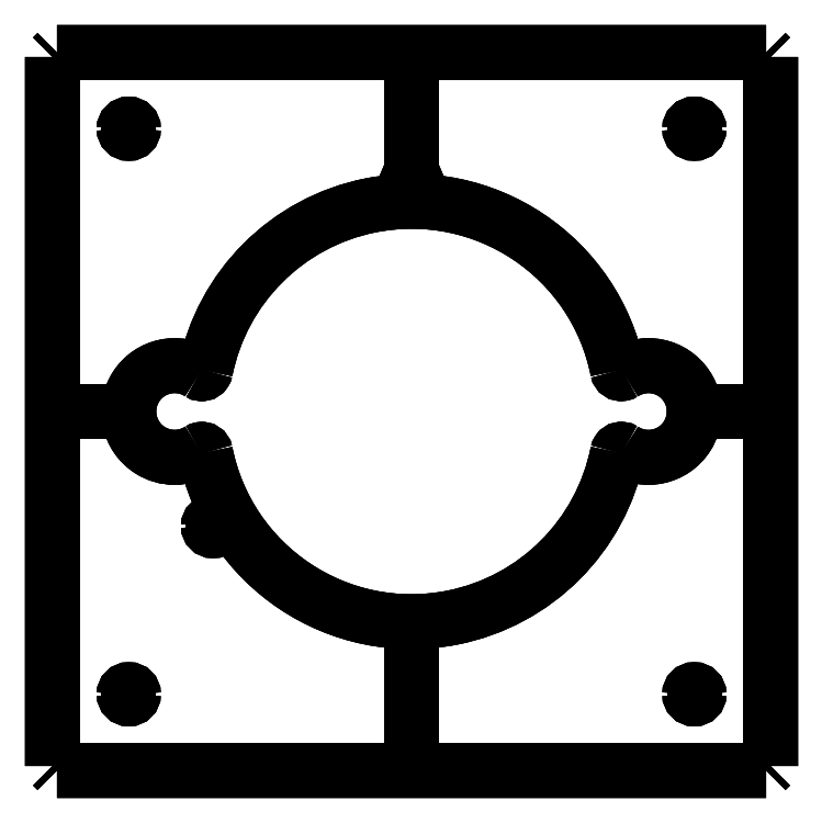
<metadata>
{"format":"dxf","ext":"dxf","renderer":"ezdxf+matplotlib","layout":"modelspace","background":"white","min_lineweight":24,"dpi":150}
</metadata>
<code>
0
SECTION
2
ENTITIES
0
INSERT
8
DEFAULT
2
BLOCK_2
10
0
20
0
30
0
0
INSERT
8
DEFAULT
2
BLOCK_3
10
0
20
0
30
0
0
INSERT
8
DEFAULT
2
BLOCK_4
10
0
20
0
30
0
0
INSERT
8
DEFAULT
2
BLOCK_5
10
0
20
0
30
0
0
INSERT
8
DEFAULT
2
BLOCK_6
10
0
20
0
30
0
0
INSERT
8
DEFAULT
2
BLOCK_7
10
0
20
0
30
0
0
INSERT
8
DEFAULT
2
BLOCK_8
10
0
20
0
30
0
0
INSERT
8
DEFAULT
2
BLOCK_9
10
0
20
0
30
0
0
INSERT
8
DEFAULT
2
BLOCK_10
10
0
20
0
30
0
0
INSERT
8
DEFAULT
2
BLOCK_11
10
0
20
0
30
0
0
INSERT
8
DEFAULT
2
BLOCK_12
10
0
20
0
30
0
0
INSERT
8
DEFAULT
2
BLOCK_13
10
0
20
0
30
0
0
INSERT
8
DEFAULT
2
BLOCK_14
10
0
20
0
30
0
0
INSERT
8
DEFAULT
2
BLOCK_15
10
0
20
0
30
0
0
INSERT
8
DEFAULT
2
BLOCK_16
10
0
20
0
30
0
0
INSERT
8
DEFAULT
2
BLOCK_17
10
0
20
0
30
0
0
INSERT
8
DEFAULT
2
BLOCK_18
10
0
20
0
30
0
0
INSERT
8
DEFAULT
2
BLOCK_19
10
0
20
0
30
0
0
INSERT
8
DEFAULT
2
BLOCK_20
10
0
20
0
30
0
0
INSERT
8
DEFAULT
2
BLOCK_21
10
0
20
0
30
0
0
INSERT
8
DEFAULT
2
BLOCK_22
10
0
20
0
30
0
0
INSERT
8
DEFAULT
2
BLOCK_23
10
0
20
0
30
0
0
INSERT
8
DEFAULT
2
BLOCK_24
10
0
20
0
30
0
0
INSERT
8
DEFAULT
2
BLOCK_25
10
0
20
0
30
0
0
INSERT
8
DEFAULT
2
BLOCK_26
10
0
20
0
30
0
0
INSERT
8
DEFAULT
2
BLOCK_27
10
0
20
0
30
0
0
INSERT
8
DEFAULT
2
BLOCK_28
10
0
20
0
30
0
0
INSERT
8
DEFAULT
2
BLOCK_29
10
0
20
0
30
0
0
INSERT
8
DEFAULT
2
BLOCK_30
10
0
20
0
30
0
0
INSERT
8
DEFAULT
2
BLOCK_31
10
0
20
0
30
0
0
INSERT
8
DEFAULT
2
BLOCK_32
10
0
20
0
30
0
0
INSERT
8
DEFAULT
2
BLOCK_33
10
0
20
0
30
0
0
INSERT
8
DEFAULT
2
BLOCK_34
10
0
20
0
30
0
0
INSERT
8
DEFAULT
2
BLOCK_35
10
0
20
0
30
0
0
INSERT
8
DEFAULT
2
BLOCK_36
10
0
20
0
30
0
0
INSERT
8
DEFAULT
2
BLOCK_37
10
0
20
0
30
0
0
INSERT
8
DEFAULT
2
BLOCK_38
10
0
20
0
30
0
0
INSERT
8
DEFAULT
2
BLOCK_39
10
0
20
0
30
0
0
INSERT
8
DEFAULT
2
BLOCK_40
10
0
20
0
30
0
0
INSERT
8
DEFAULT
2
BLOCK_41
10
0
20
0
30
0
0
INSERT
8
DEFAULT
2
BLOCK_42
10
0
20
0
30
0
0
INSERT
8
DEFAULT
2
BLOCK_43
10
0
20
0
30
0
0
INSERT
8
DEFAULT
2
BLOCK_44
10
0
20
0
30
0
0
INSERT
8
DEFAULT
2
BLOCK_45
10
0
20
0
30
0
0
INSERT
8
DEFAULT
2
BLOCK_46
10
0
20
0
30
0
0
INSERT
8
DEFAULT
2
BLOCK_47
10
0
20
0
30
0
0
INSERT
8
DEFAULT
2
BLOCK_48
10
0
20
0
30
0
0
INSERT
8
DEFAULT
2
BLOCK_49
10
0
20
0
30
0
0
INSERT
8
DEFAULT
2
BLOCK_50
10
0
20
0
30
0
0
INSERT
8
DEFAULT
2
BLOCK_51
10
0
20
0
30
0
0
INSERT
8
DEFAULT
2
BLOCK_52
10
0
20
0
30
0
0
INSERT
8
DEFAULT
2
BLOCK_53
10
0
20
0
30
0
0
INSERT
8
DEFAULT
2
BLOCK_54
10
0
20
0
30
0
0
INSERT
8
DEFAULT
2
BLOCK_55
10
0
20
0
30
0
0
INSERT
8
DEFAULT
2
BLOCK_56
10
0
20
0
30
0
0
INSERT
8
DEFAULT
2
BLOCK_57
10
0
20
0
30
0
0
INSERT
8
DEFAULT
2
BLOCK_58
10
0
20
0
30
0
0
INSERT
8
DEFAULT
2
BLOCK_59
10
0
20
0
30
0
0
INSERT
8
DEFAULT
2
BLOCK_60
10
0
20
0
30
0
0
INSERT
8
DEFAULT
2
BLOCK_61
10
0
20
0
30
0
0
INSERT
8
DEFAULT
2
BLOCK_62
10
0
20
0
30
0
0
INSERT
8
DEFAULT
2
BLOCK_63
10
0
20
0
30
0
0
INSERT
8
DEFAULT
2
BLOCK_64
10
0
20
0
30
0
0
INSERT
8
DEFAULT
2
BLOCK_65
10
0
20
0
30
0
0
INSERT
8
DEFAULT
2
BLOCK_66
10
0
20
0
30
0
0
INSERT
8
DEFAULT
2
BLOCK_67
10
0
20
0
30
0
0
INSERT
8
DEFAULT
2
BLOCK_68
10
0
20
0
30
0
0
INSERT
8
DEFAULT
2
BLOCK_69
10
0
20
0
30
0
0
INSERT
8
DEFAULT
2
BLOCK_70
10
0
20
0
30
0
0
INSERT
8
DEFAULT
2
BLOCK_71
10
0
20
0
30
0
0
INSERT
8
DEFAULT
2
BLOCK_72
10
0
20
0
30
0
0
INSERT
8
DEFAULT
2
BLOCK_73
10
0
20
0
30
0
0
INSERT
8
DEFAULT
2
BLOCK_74
10
0
20
0
30
0
0
INSERT
8
DEFAULT
2
BLOCK_75
10
0
20
0
30
0
0
INSERT
8
DEFAULT
2
BLOCK_76
10
0
20
0
30
0
0
INSERT
8
DEFAULT
2
BLOCK_77
10
0
20
0
30
0
0
INSERT
8
DEFAULT
2
BLOCK_78
10
0
20
0
30
0
0
INSERT
8
DEFAULT
2
BLOCK_79
10
0
20
0
30
0
0
INSERT
8
DEFAULT
2
BLOCK_80
10
0
20
0
30
0
0
INSERT
8
DEFAULT
2
BLOCK_81
10
0
20
0
30
0
0
INSERT
8
DEFAULT
2
BLOCK_82
10
0
20
0
30
0
0
INSERT
8
DEFAULT
2
BLOCK_83
10
0
20
0
30
0
0
INSERT
8
DEFAULT
2
BLOCK_84
10
0
20
0
30
0
0
INSERT
8
DEFAULT
2
BLOCK_85
10
0
20
0
30
0
0
INSERT
8
DEFAULT
2
BLOCK_86
10
0
20
0
30
0
0
INSERT
8
DEFAULT
2
BLOCK_87
10
0
20
0
30
0
0
INSERT
8
DEFAULT
2
BLOCK_88
10
0
20
0
30
0
0
INSERT
8
DEFAULT
2
BLOCK_89
10
0
20
0
30
0
0
INSERT
8
DEFAULT
2
BLOCK_90
10
0
20
0
30
0
0
INSERT
8
DEFAULT
2
BLOCK_91
10
0
20
0
30
0
0
INSERT
8
DEFAULT
2
BLOCK_92
10
0
20
0
30
0
0
INSERT
8
DEFAULT
2
BLOCK_93
10
0
20
0
30
0
0
INSERT
8
DEFAULT
2
BLOCK_94
10
0
20
0
30
0
0
INSERT
8
DEFAULT
2
BLOCK_95
10
0
20
0
30
0
0
INSERT
8
DEFAULT
2
BLOCK_96
10
0
20
0
30
0
0
INSERT
8
DEFAULT
2
BLOCK_97
10
0
20
0
30
0
0
INSERT
8
DEFAULT
2
BLOCK_98
10
0
20
0
30
0
0
INSERT
8
DEFAULT
2
BLOCK_99
10
0
20
0
30
0
0
INSERT
8
DEFAULT
2
BLOCK_100
10
0
20
0
30
0
0
INSERT
8
DEFAULT
2
BLOCK_101
10
0
20
0
30
0
0
INSERT
8
DEFAULT
2
BLOCK_102
10
0
20
0
30
0
0
INSERT
8
DEFAULT
2
BLOCK_103
10
0
20
0
30
0
0
INSERT
8
DEFAULT
2
BLOCK_104
10
0
20
0
30
0
0
INSERT
8
DEFAULT
2
BLOCK_105
10
0
20
0
30
0
0
INSERT
8
DEFAULT
2
BLOCK_106
10
0
20
0
30
0
0
INSERT
8
DEFAULT
2
BLOCK_107
10
0
20
0
30
0
0
INSERT
8
DEFAULT
2
BLOCK_108
10
0
20
0
30
0
0
INSERT
8
DEFAULT
2
BLOCK_109
10
0
20
0
30
0
0
INSERT
8
DEFAULT
2
BLOCK_110
10
0
20
0
30
0
0
INSERT
8
DEFAULT
2
BLOCK_111
10
0
20
0
30
0
0
INSERT
8
DEFAULT
2
BLOCK_112
10
0
20
0
30
0
0
INSERT
8
DEFAULT
2
BLOCK_113
10
0
20
0
30
0
0
INSERT
8
DEFAULT
2
BLOCK_114
10
0
20
0
30
0
0
INSERT
8
DEFAULT
2
BLOCK_115
10
0
20
0
30
0
0
INSERT
8
DEFAULT
2
BLOCK_116
10
0
20
0
30
0
0
INSERT
8
DEFAULT
2
BLOCK_117
10
0
20
0
30
0
0
INSERT
8
DEFAULT
2
BLOCK_118
10
0
20
0
30
0
0
INSERT
8
DEFAULT
2
BLOCK_119
10
0
20
0
30
0
0
INSERT
8
DEFAULT
2
BLOCK_120
10
0
20
0
30
0
0
INSERT
8
DEFAULT
2
BLOCK_121
10
0
20
0
30
0
0
INSERT
8
DEFAULT
2
BLOCK_122
10
0
20
0
30
0
0
INSERT
8
DEFAULT
2
BLOCK_123
10
0
20
0
30
0
0
INSERT
8
DEFAULT
2
BLOCK_124
10
0
20
0
30
0
0
INSERT
8
DEFAULT
2
BLOCK_125
10
0
20
0
30
0
0
INSERT
8
DEFAULT
2
BLOCK_126
10
0
20
0
30
0
0
INSERT
8
DEFAULT
2
BLOCK_127
10
0
20
0
30
0
0
INSERT
8
DEFAULT
2
BLOCK_128
10
0
20
0
30
0
0
INSERT
8
DEFAULT
2
BLOCK_129
10
0
20
0
30
0
0
INSERT
8
DEFAULT
2
BLOCK_130
10
0
20
0
30
0
0
INSERT
8
DEFAULT
2
BLOCK_131
10
0
20
0
30
0
0
INSERT
8
DEFAULT
2
BLOCK_132
10
0
20
0
30
0
0
INSERT
8
DEFAULT
2
BLOCK_133
10
0
20
0
30
0
0
INSERT
8
DEFAULT
2
BLOCK_134
10
0
20
0
30
0
0
INSERT
8
DEFAULT
2
BLOCK_135
10
0
20
0
30
0
0
INSERT
8
DEFAULT
2
BLOCK_136
10
0
20
0
30
0
0
INSERT
8
DEFAULT
2
BLOCK_137
10
0
20
0
30
0
0
INSERT
8
DEFAULT
2
BLOCK_138
10
0
20
0
30
0
0
INSERT
8
DEFAULT
2
BLOCK_139
10
0
20
0
30
0
0
INSERT
8
DEFAULT
2
BLOCK_140
10
0
20
0
30
0
0
INSERT
8
DEFAULT
2
BLOCK_141
10
0
20
0
30
0
0
INSERT
8
DEFAULT
2
BLOCK_142
10
0
20
0
30
0
0
INSERT
8
DEFAULT
2
BLOCK_143
10
0
20
0
30
0
0
INSERT
8
DEFAULT
2
BLOCK_144
10
0
20
0
30
0
0
INSERT
8
DEFAULT
2
BLOCK_145
10
0
20
0
30
0
0
INSERT
8
DEFAULT
2
BLOCK_146
10
0
20
0
30
0
0
INSERT
8
DEFAULT
2
BLOCK_147
10
0
20
0
30
0
0
INSERT
8
DEFAULT
2
BLOCK_148
10
0
20
0
30
0
0
INSERT
8
DEFAULT
2
BLOCK_149
10
0
20
0
30
0
0
INSERT
8
DEFAULT
2
BLOCK_150
10
0
20
0
30
0
0
INSERT
8
DEFAULT
2
BLOCK_151
10
0
20
0
30
0
0
INSERT
8
DEFAULT
2
BLOCK_152
10
0
20
0
30
0
0
INSERT
8
DEFAULT
2
BLOCK_153
10
0
20
0
30
0
0
INSERT
8
DEFAULT
2
BLOCK_154
10
0
20
0
30
0
0
INSERT
8
DEFAULT
2
BLOCK_155
10
0
20
0
30
0
0
INSERT
8
DEFAULT
2
BLOCK_156
10
0
20
0
30
0
0
INSERT
8
DEFAULT
2
BLOCK_157
10
0
20
0
30
0
0
INSERT
8
DEFAULT
2
BLOCK_158
10
0
20
0
30
0
0
INSERT
8
DEFAULT
2
BLOCK_159
10
0
20
0
30
0
0
INSERT
8
DEFAULT
2
BLOCK_160
10
0
20
0
30
0
0
INSERT
8
DEFAULT
2
BLOCK_161
10
0
20
0
30
0
0
INSERT
8
DEFAULT
2
BLOCK_162
10
0
20
0
30
0
0
INSERT
8
DEFAULT
2
BLOCK_163
10
0
20
0
30
0
0
INSERT
8
DEFAULT
2
BLOCK_164
10
0
20
0
30
0
0
INSERT
8
DEFAULT
2
BLOCK_165
10
0
20
0
30
0
0
INSERT
8
DEFAULT
2
BLOCK_166
10
0
20
0
30
0
0
INSERT
8
DEFAULT
2
BLOCK_167
10
0
20
0
30
0
0
INSERT
8
DEFAULT
2
BLOCK_168
10
0
20
0
30
0
0
INSERT
8
DEFAULT
2
BLOCK_169
10
0
20
0
30
0
0
ENDSEC
0
EOF

</code>
